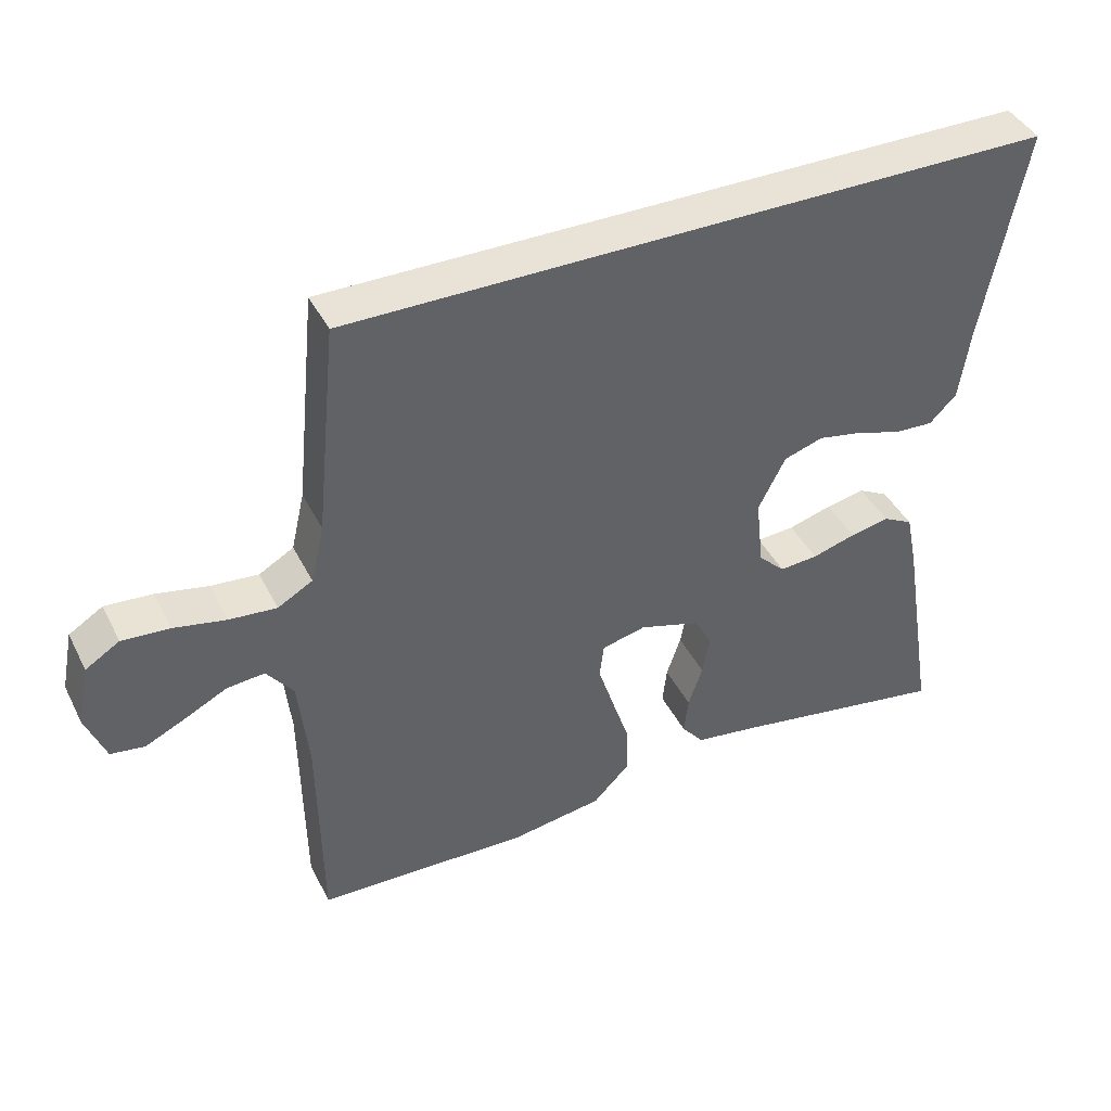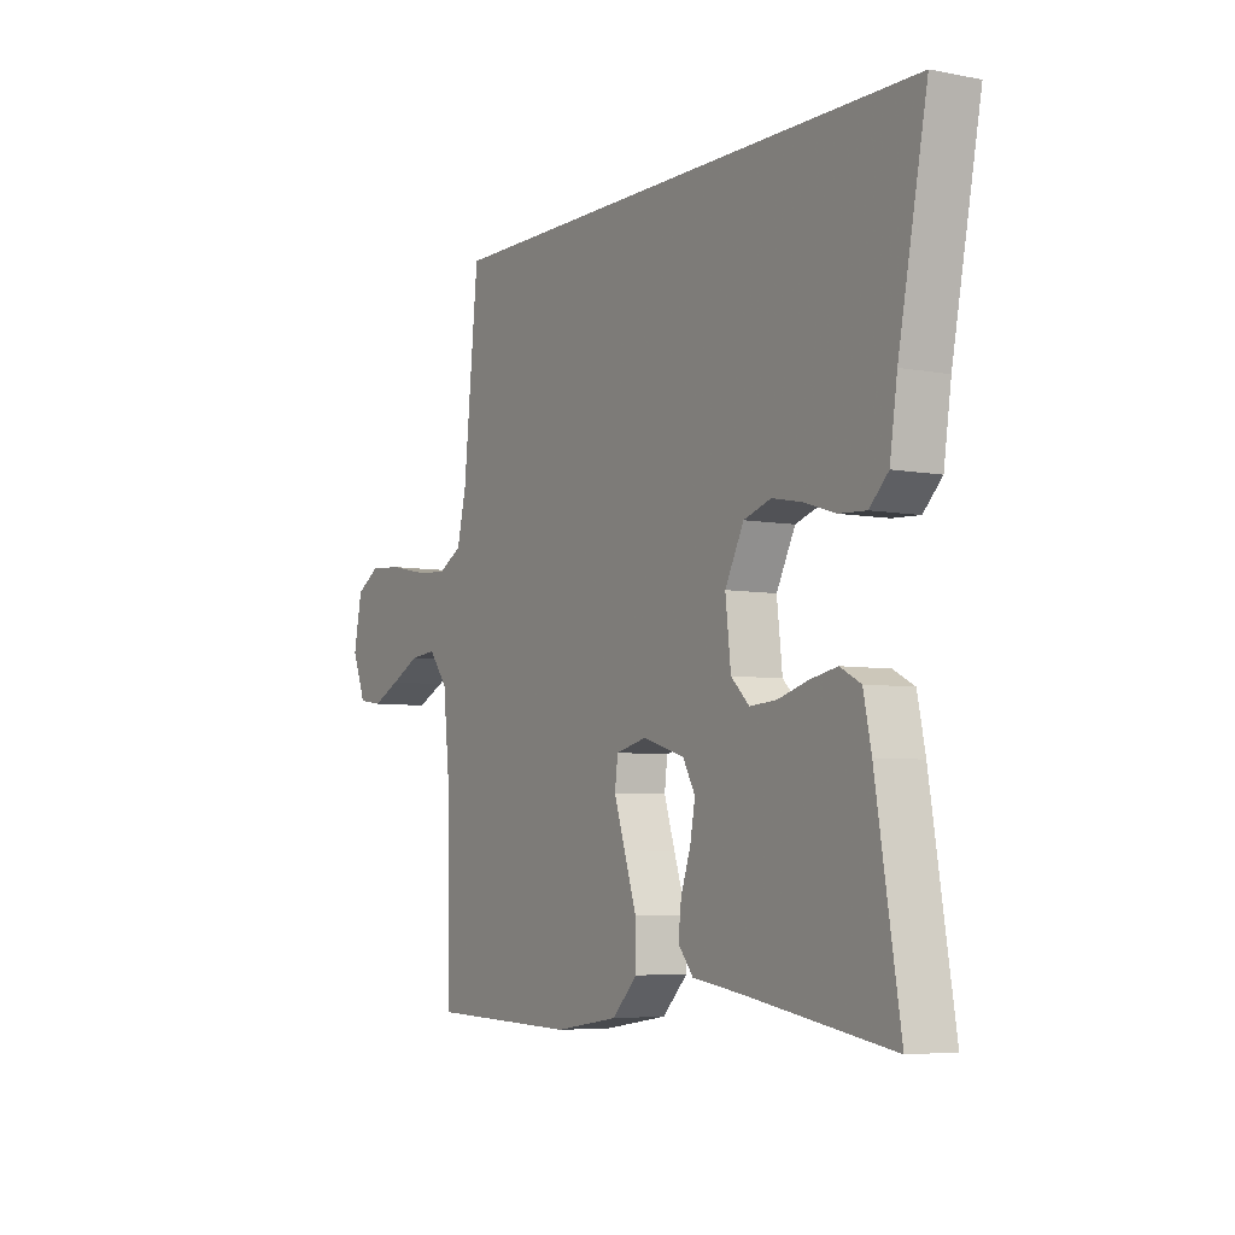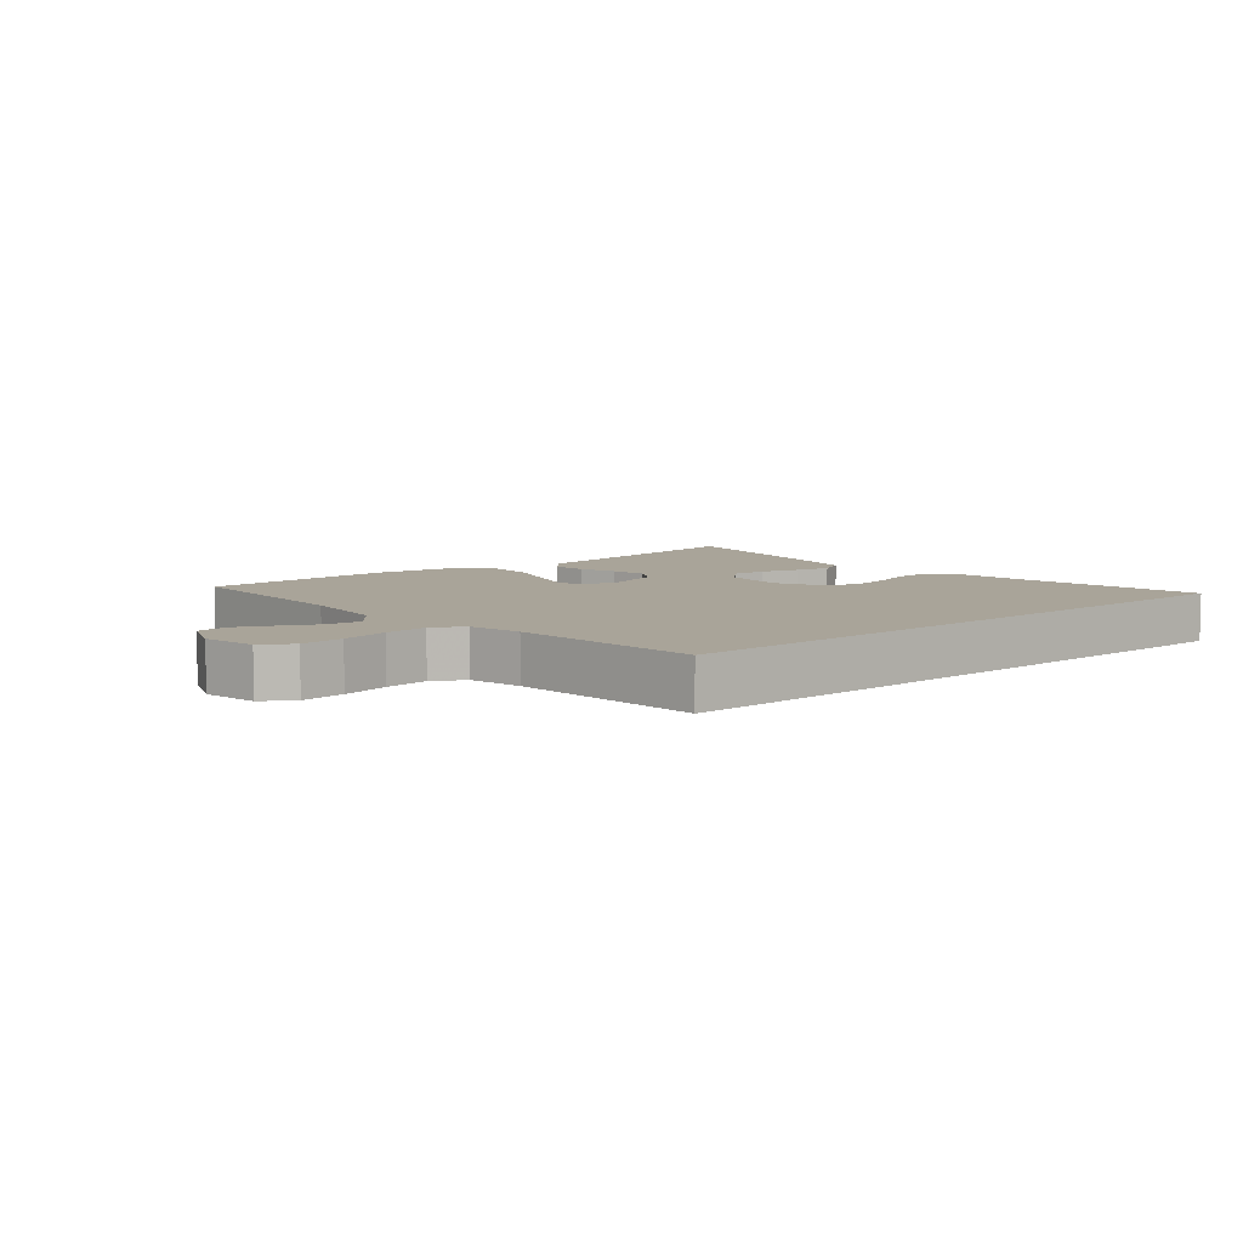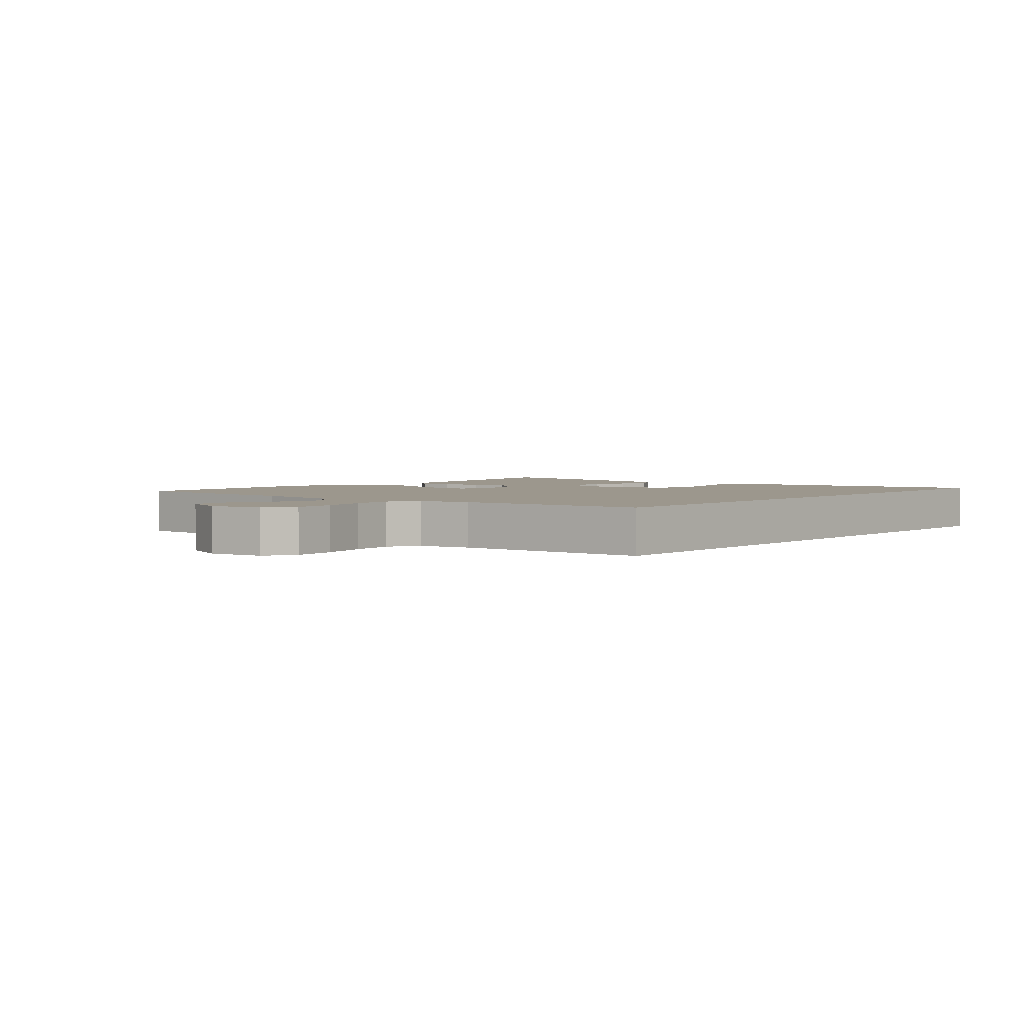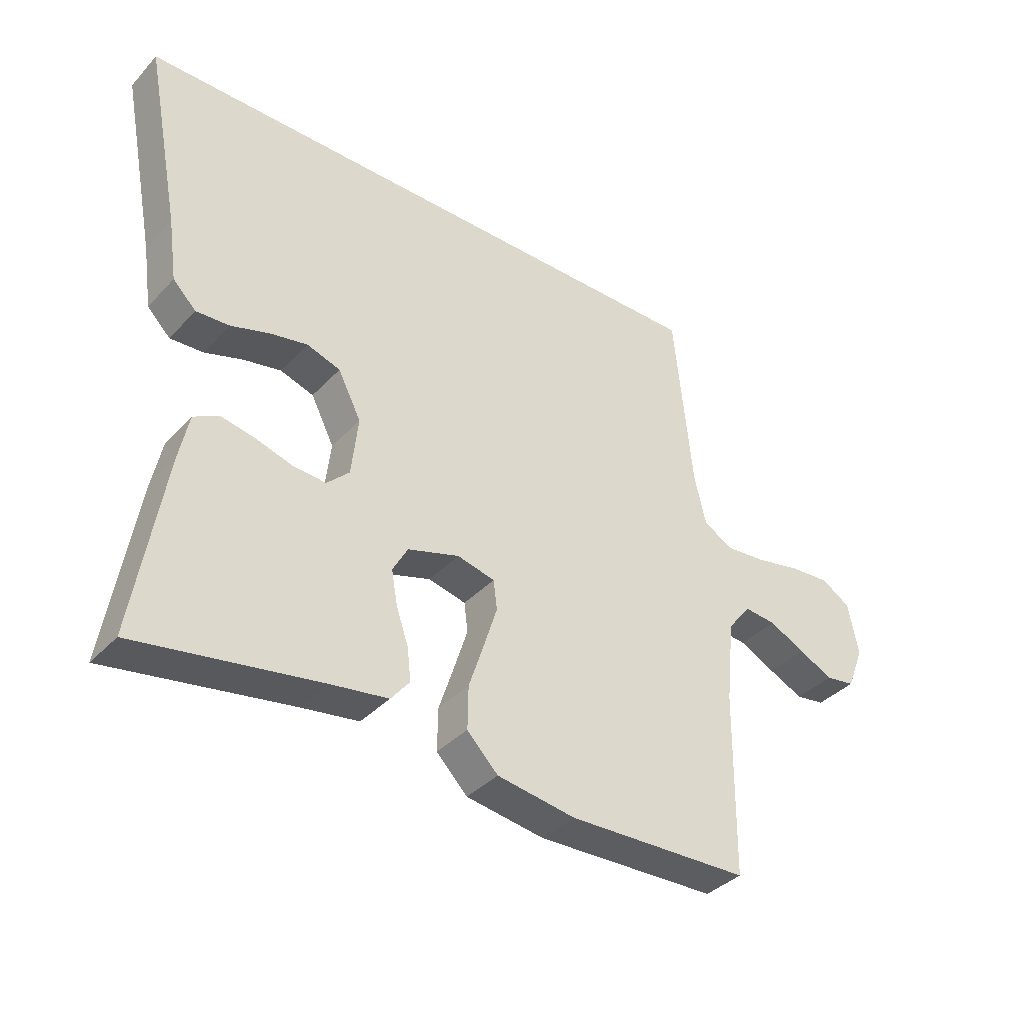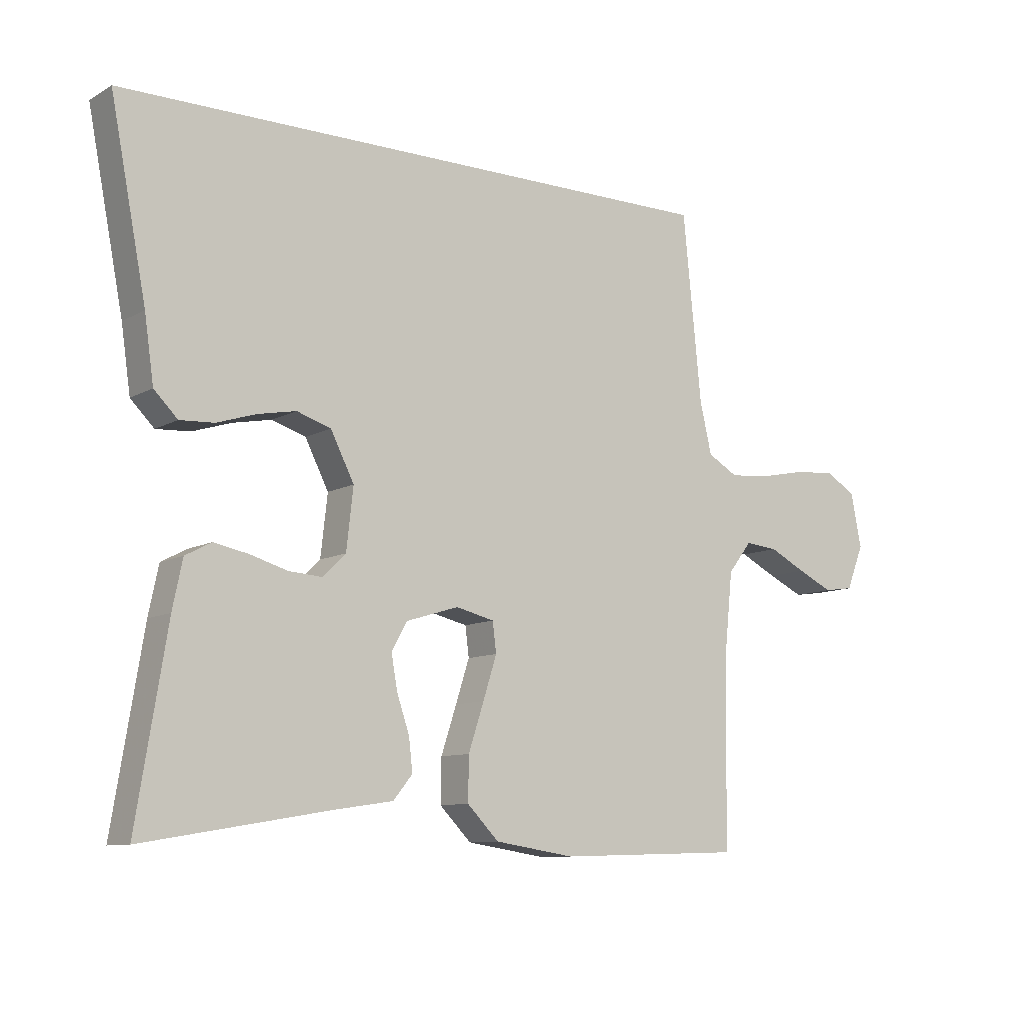
<metadata>
{"format":"obj","ext":"obj","renderer":"f3d","projection":"perspective","resolution":1024,"background":"white","views":[{"elev":41.9,"azim":-25.2,"up":"+Z"},{"elev":-5.6,"azim":59.2,"up":"+Z"},{"elev":7.3,"azim":-40.0,"up":"+Y"},{"elev":2.9,"azim":-49.2,"up":"+Y"},{"elev":-37.3,"azim":142.9,"up":"+Z"},{"elev":-9.7,"azim":144.5,"up":"+Z"}]}
</metadata>
<code>
v -0.5 0.07 -0.5
v -0.504 0.07 -0.2
v -0.518 0.07 -0.065
v -0.556 0.07 -0.016
v -0.609 0.07 -0.021
v -0.668 0.07 -0.051
v -0.725 0.07 -0.078
v -0.773 0.07 -0.071
v -0.801 0.07 0
v -0.784 0.07 0.086
v -0.736 0.07 0.116
v -0.669 0.07 0.111
v -0.596 0.07 0.096
v -0.529 0.07 0.09
v -0.48 0.07 0.118
v -0.461 0.07 0.2
v -0.431 0.07 0.5
v 0.559 0.07 0.5
v 0.501 0.07 0.2
v 0.486 0.07 0.096
v 0.448 0.07 0.058
v 0.393 0.07 0.061
v 0.33 0.07 0.081
v 0.268 0.07 0.093
v 0.213 0.07 0.075
v 0.175 0.07 0
v 0.186 0.07 -0.098
v 0.223 0.07 -0.134
v 0.277 0.07 -0.13
v 0.338 0.07 -0.112
v 0.393 0.07 -0.101
v 0.435 0.07 -0.123
v 0.451 0.07 -0.2
v 0.5 0.07 -0.5
v 0.2 0.07 -0.45
v 0.105 0.07 -0.436
v 0.074 0.07 -0.398
v 0.08 0.07 -0.345
v 0.1 0.07 -0.286
v 0.11 0.07 -0.23
v 0.085 0.07 -0.185
v 0 0.07 -0.159
v -0.062 0.07 -0.174
v -0.068 0.07 -0.222
v -0.046 0.07 -0.291
v -0.021 0.07 -0.367
v -0.02 0.07 -0.437
v -0.071 0.07 -0.489
v -0.2 0.07 -0.509
v -0.5 0 -0.5
v -0.504 0 -0.2
v -0.518 0 -0.065
v -0.556 0 -0.016
v -0.609 0 -0.021
v -0.668 0 -0.051
v -0.725 0 -0.078
v -0.773 0 -0.071
v -0.801 0 0
v -0.784 0 0.086
v -0.736 0 0.116
v -0.669 0 0.111
v -0.596 0 0.096
v -0.529 0 0.09
v -0.48 0 0.118
v -0.461 0 0.2
v -0.431 0 0.5
v 0.559 0 0.5
v 0.501 0 0.2
v 0.486 0 0.096
v 0.448 0 0.058
v 0.393 0 0.061
v 0.33 0 0.081
v 0.268 0 0.093
v 0.213 0 0.075
v 0.175 0 0
v 0.186 0 -0.098
v 0.223 0 -0.134
v 0.277 0 -0.13
v 0.338 0 -0.112
v 0.393 0 -0.101
v 0.435 0 -0.123
v 0.451 0 -0.2
v 0.5 0 -0.5
v 0.2 0 -0.45
v 0.105 0 -0.436
v 0.074 0 -0.398
v 0.08 0 -0.345
v 0.1 0 -0.286
v 0.11 0 -0.23
v 0.085 0 -0.185
v 0 0 -0.159
v -0.062 0 -0.174
v -0.068 0 -0.222
v -0.046 0 -0.291
v -0.021 0 -0.367
v -0.02 0 -0.437
v -0.071 0 -0.489
v -0.2 0 -0.509
f 49 1 2
f 48 49 2
f 47 48 2
f 46 47 2
f 45 46 2
f 44 45 2 3
f 43 44 3 4
f 42 43 4
f 37 38 39
f 36 37 39
f 35 36 39
f 35 39 40
f 34 35 40
f 33 34 40
f 32 33 40
f 31 32 40
f 30 31 40
f 29 30 40
f 28 29 40 41
f 21 22 23
f 20 21 23
f 19 20 23
f 19 23 24
f 19 24 25
f 18 19 25
f 17 18 25
f 16 17 25
f 11 12 13
f 10 11 13
f 9 10 13
f 8 9 13
f 7 8 13
f 6 7 13
f 5 6 13
f 4 5 13 14
f 42 4 14 15
f 42 15 16
f 41 42 16
f 28 41 16
f 27 28 16
f 16 25 26
f 16 26 27
f 51 50 98
f 51 98 97
f 51 97 96
f 51 96 95
f 51 95 94
f 52 51 94 93
f 53 52 93 92
f 53 92 91
f 88 87 86
f 88 86 85
f 88 85 84
f 89 88 84
f 89 84 83
f 89 83 82
f 89 82 81
f 89 81 80
f 89 80 79
f 89 79 78
f 90 89 78 77
f 72 71 70
f 72 70 69
f 72 69 68
f 73 72 68
f 74 73 68
f 74 68 67
f 74 67 66
f 74 66 65
f 62 61 60
f 62 60 59
f 62 59 58
f 62 58 57
f 62 57 56
f 62 56 55
f 62 55 54
f 63 62 54 53
f 64 63 53 91
f 65 64 91
f 65 91 90
f 65 90 77
f 65 77 76
f 75 74 65
f 76 75 65
f 1 50 51 2
f 2 51 52 3
f 3 52 53 4
f 4 53 54 5
f 5 54 55 6
f 6 55 56 7
f 7 56 57 8
f 8 57 58 9
f 9 58 59 10
f 10 59 60 11
f 11 60 61 12
f 12 61 62 13
f 13 62 63 14
f 14 63 64 15
f 15 64 65 16
f 16 65 66 17
f 17 66 67 18
f 18 67 68 19
f 19 68 69 20
f 20 69 70 21
f 21 70 71 22
f 22 71 72 23
f 23 72 73 24
f 24 73 74 25
f 25 74 75 26
f 26 75 76 27
f 27 76 77 28
f 28 77 78 29
f 29 78 79 30
f 30 79 80 31
f 31 80 81 32
f 32 81 82 33
f 33 82 83 34
f 34 83 84 35
f 35 84 85 36
f 36 85 86 37
f 37 86 87 38
f 38 87 88 39
f 39 88 89 40
f 40 89 90 41
f 41 90 91 42
f 42 91 92 43
f 43 92 93 44
f 44 93 94 45
f 45 94 95 46
f 46 95 96 47
f 47 96 97 48
f 48 97 98 49
f 49 98 50 1

</code>
